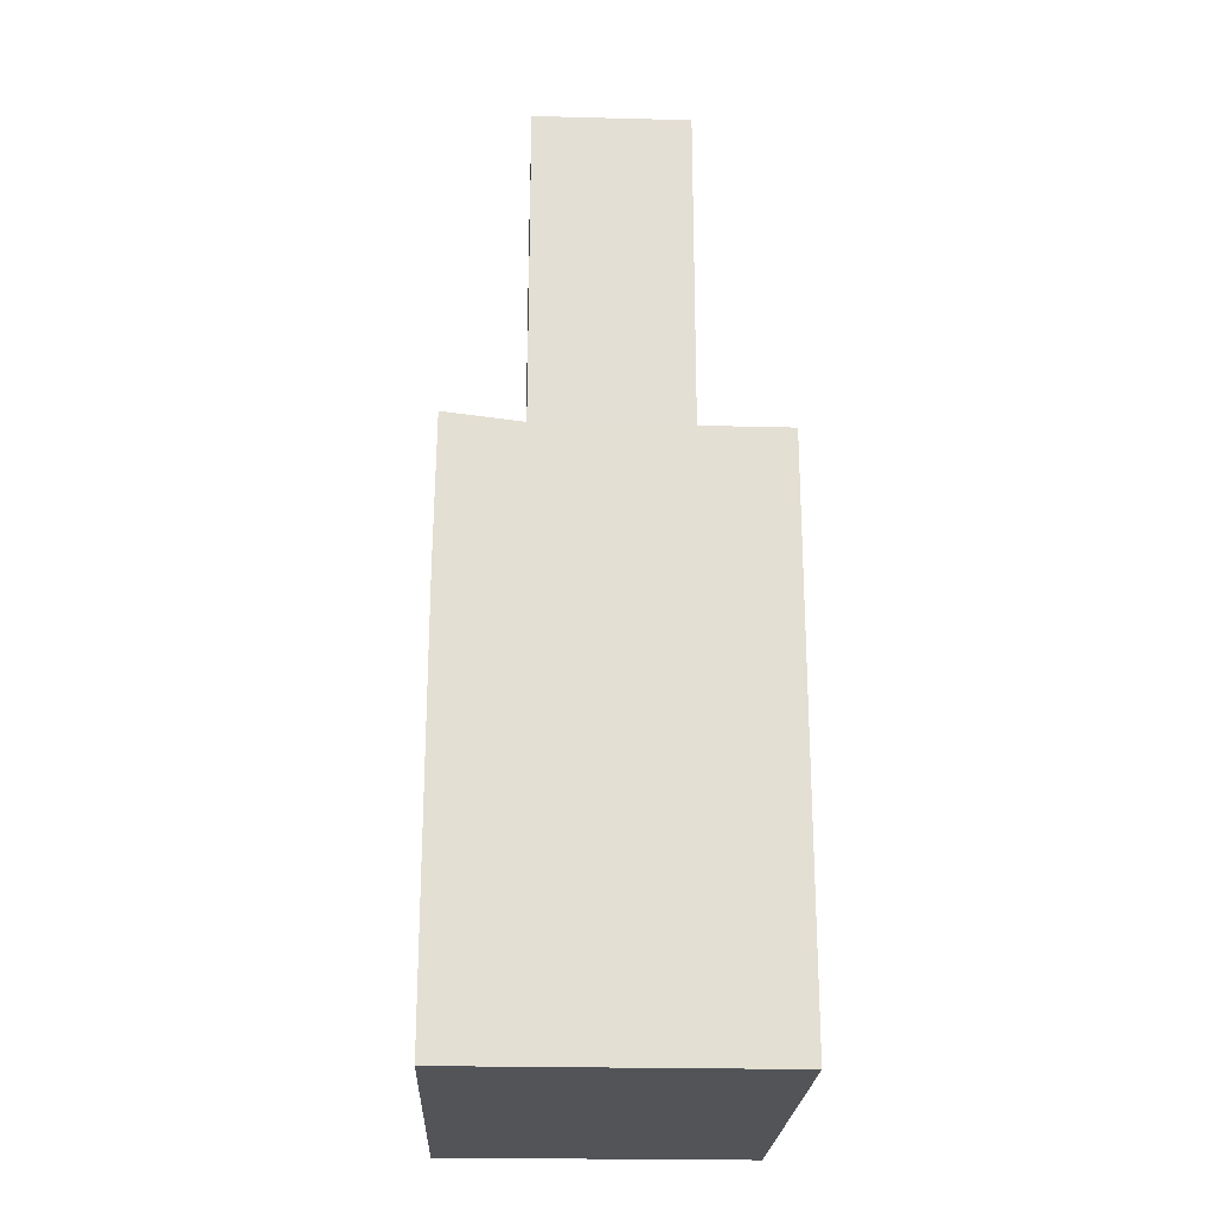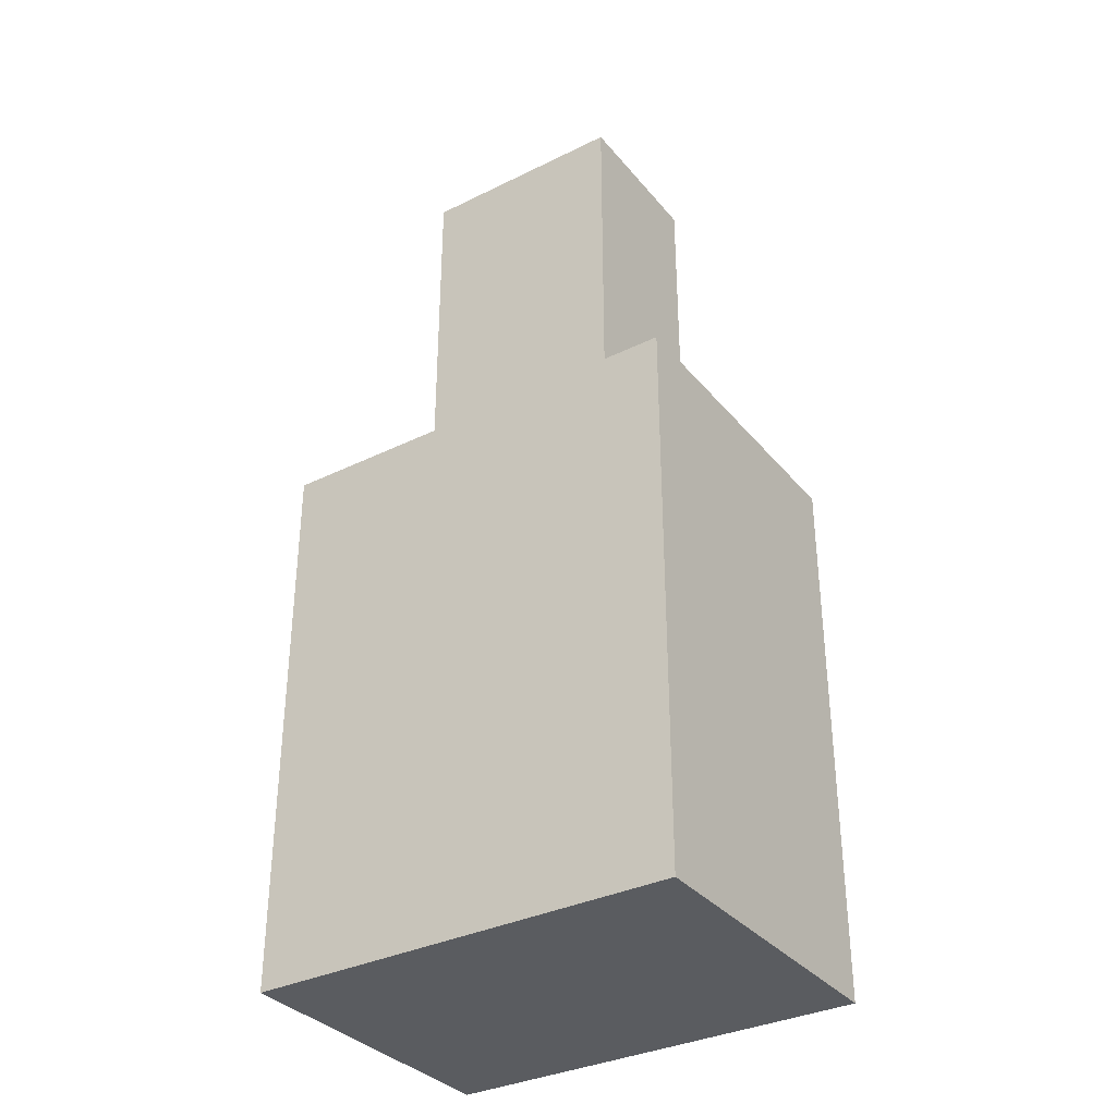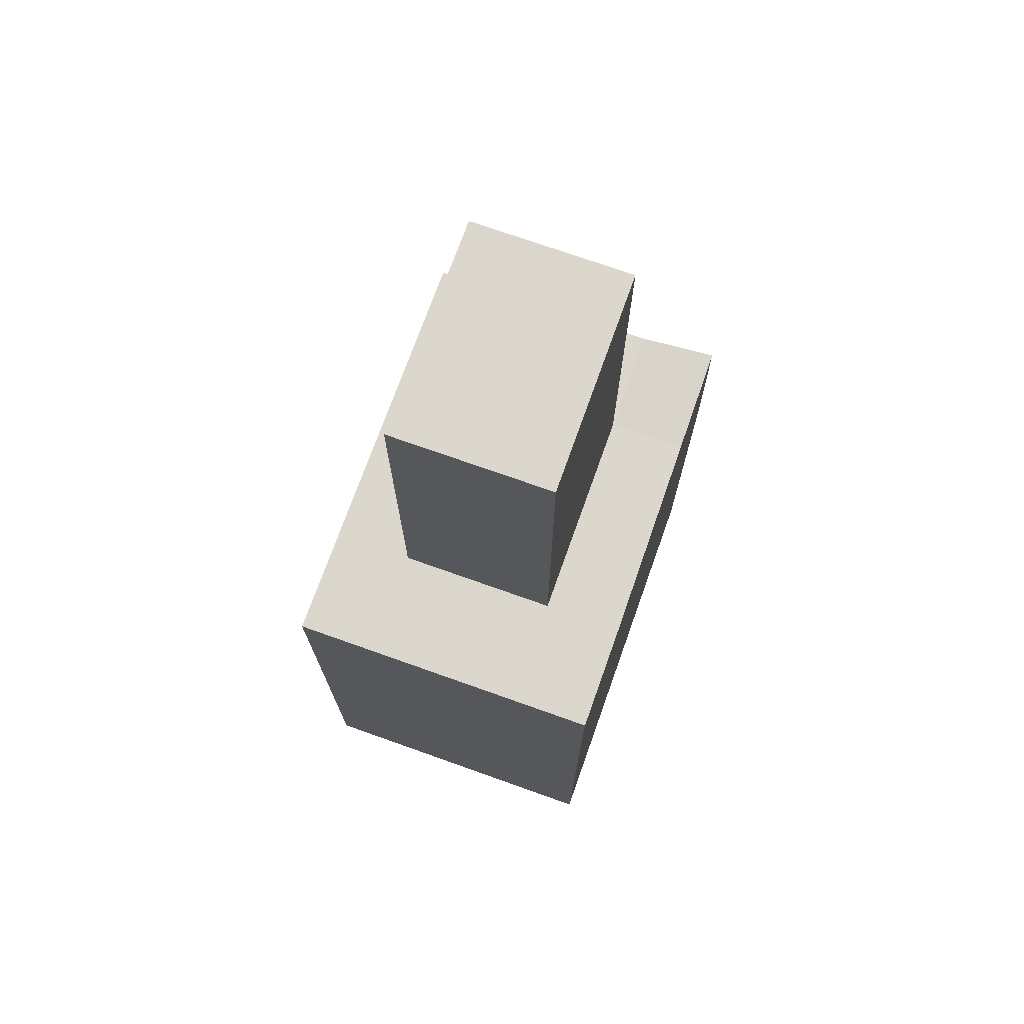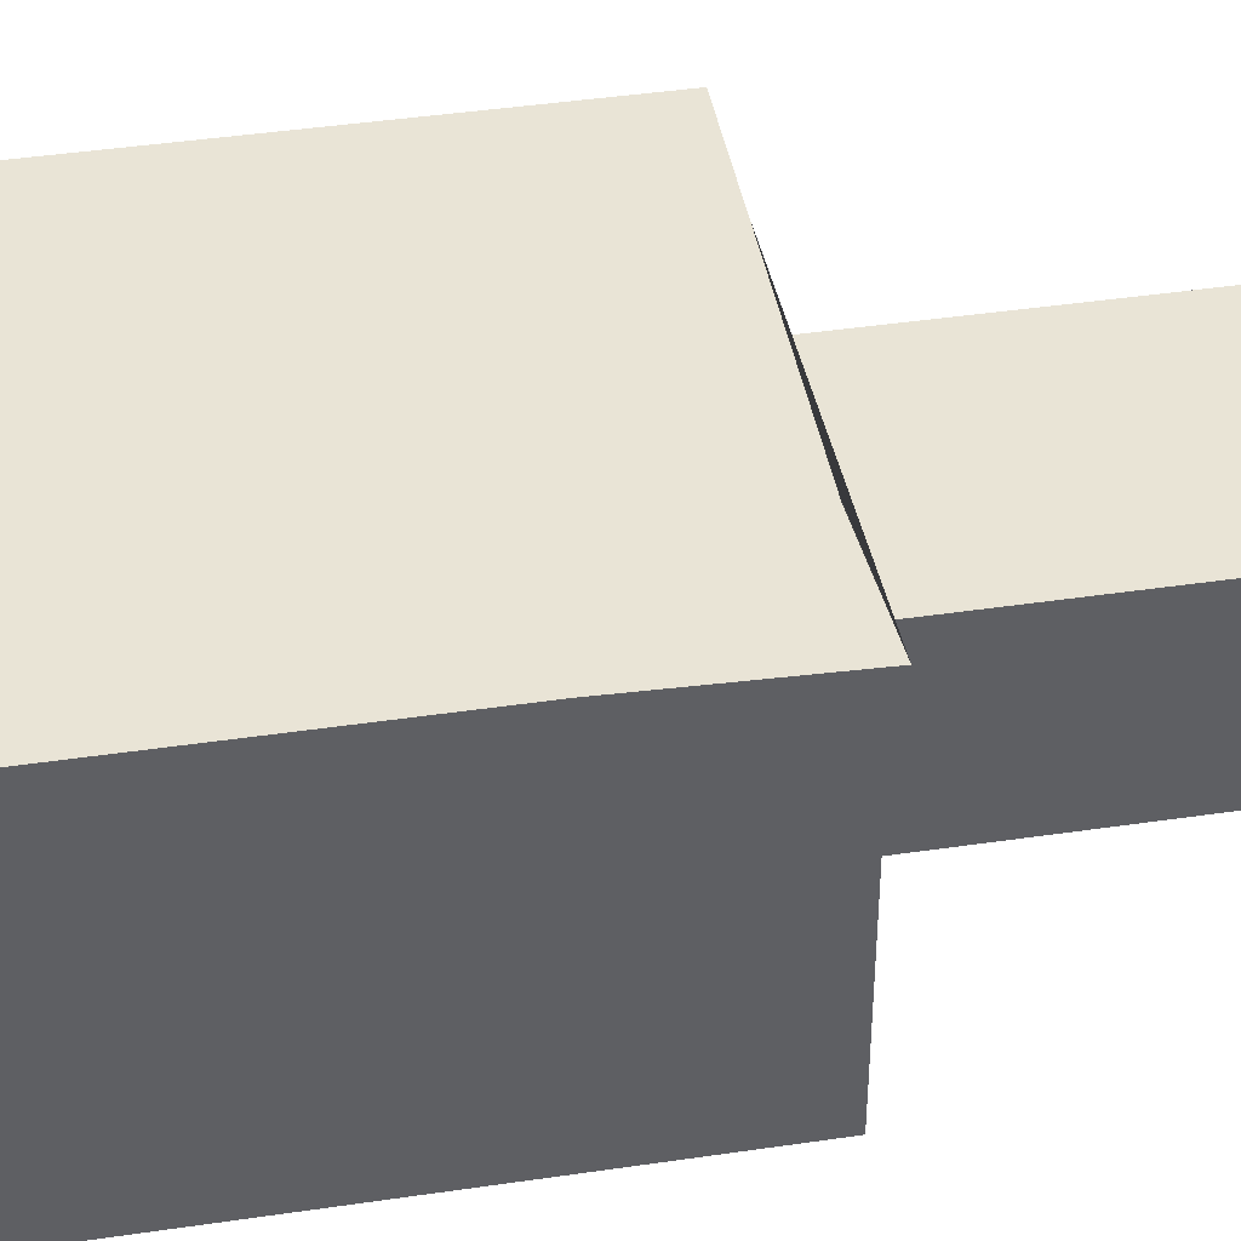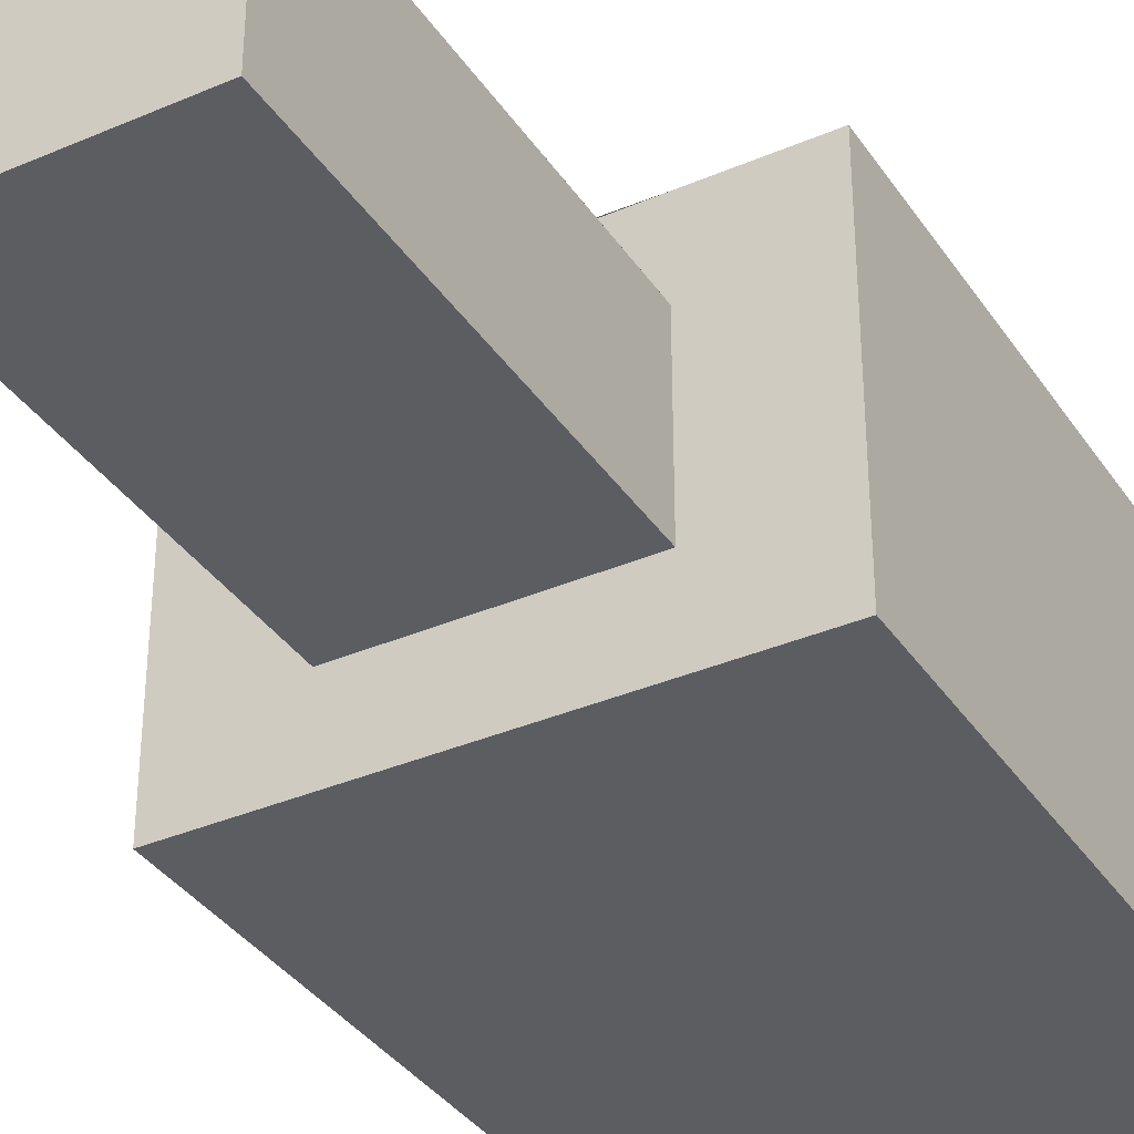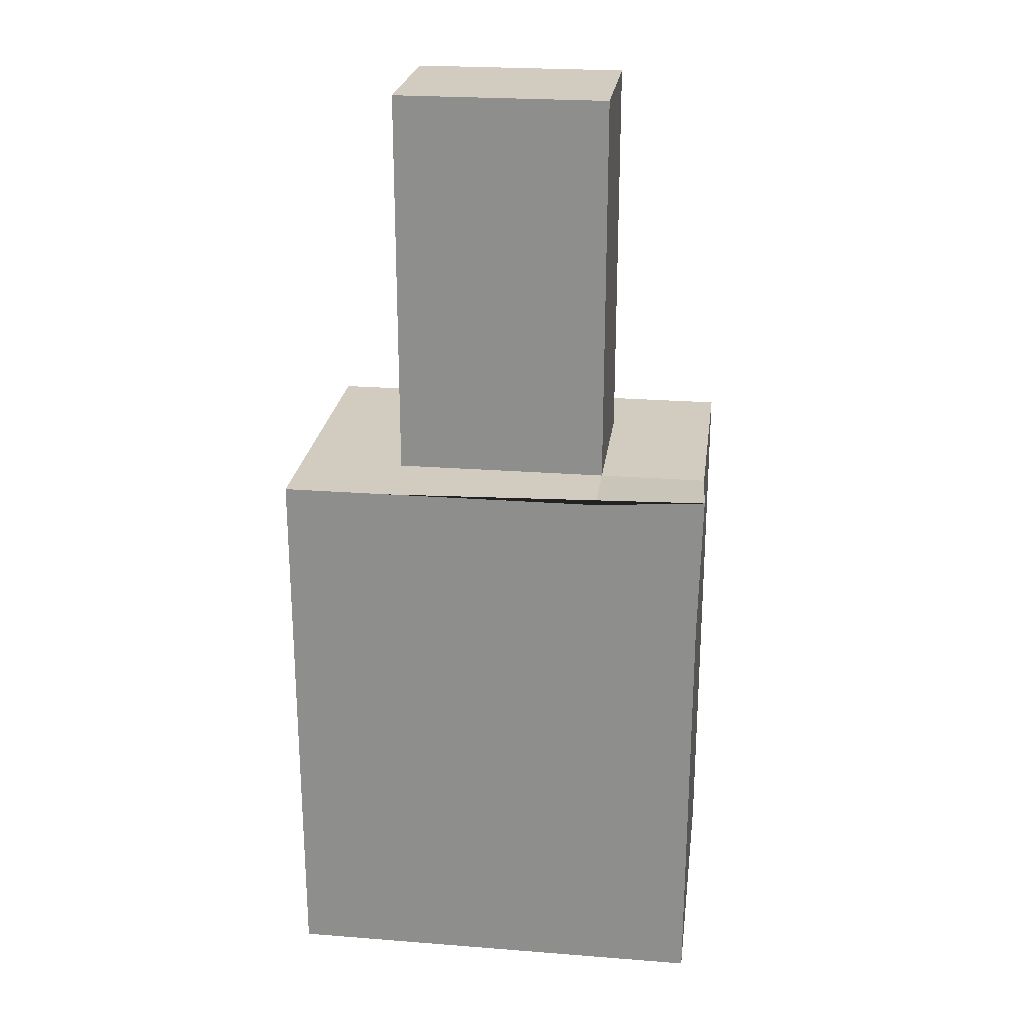
<metadata>
{"format":"obj","ext":"obj","renderer":"f3d","projection":"perspective","resolution":1024,"background":"white","views":[{"elev":-23.0,"azim":87.5,"up":"+Y"},{"elev":-34.2,"azim":-146.4,"up":"+Y"},{"elev":72.9,"azim":-70.4,"up":"+Y"},{"elev":42.6,"azim":80.0,"up":"+Z"},{"elev":-35.9,"azim":-150.5,"up":"+Z"},{"elev":23.8,"azim":7.4,"up":"+Y"}]}
</metadata>
<code>
o Cube
v 1.314 0.4851 -0.8422
v 1.314 0.4851 0.8632
v -1.015 0.4851 0.8632
v -1.015 0.4851 -0.8422
v 1.314 3.515 -0.8422
v 1.331 3.555 0.8541
v -1.015 3.515 0.8632
v -1.015 3.515 -0.8422
v 1.314 0.4851 0.01049
v 0.1493 0.4851 -0.8422
v 1.314 2 -0.8422
v 0.1493 0.4851 0.8632
v 1.314 2 0.8632
v -1.015 0.4851 0.01049
v -1.015 2 0.8632
v -1.015 2 -0.8422
v 1.314 3.515 0.01049
v 0.1493 3.515 -0.8422
v 0.1493 3.515 0.8632
v -1.015 3.515 0.01049
v 0.1493 2 -0.8422
v -0.433 5.651 -0.4159
v 0.7315 5.651 0.4368
v 1.314 0.4851 0.4368
v -0.433 0.4851 -0.8422
v 1.314 2.757 -0.8422
v -0.433 0.4851 0.8632
v 1.314 2.757 0.8632
v -1.015 0.4851 -0.4159
v -1.015 2.757 0.8632
v -1.015 2.757 -0.8422
v 1.314 3.515 0.4368
v -0.433 3.515 -0.8422
v -0.433 3.515 0.8632
v -1.015 3.515 -0.4159
v 1.314 0.4851 -0.4159
v 0.7315 0.4851 -0.8422
v 1.314 1.243 -0.8422
v 0.7315 0.4851 0.8632
v 1.314 1.243 0.8632
v -1.015 0.4851 0.4368
v -1.015 1.243 0.8632
v -1.015 1.243 -0.8422
v 1.314 3.515 -0.4159
v 0.7315 3.515 -0.8422
v 0.7315 3.515 0.8632
v -1.015 3.515 0.4368
v -0.433 2 -0.8422
v 0.7315 2 -0.8422
v 0.1493 2.757 -0.8422
v 0.1493 1.243 -0.8422
v 0.1493 3.515 0.4368
v 0.1493 3.515 -0.4159
v 0.7315 3.515 0.01049
v -0.433 3.515 0.01049
v -0.433 5.651 0.4368
v 0.7315 5.651 -0.4159
v 0.1493 5.651 -0.4159
v 0.1493 5.651 0.4368
v -0.433 5.651 0.01049
v 0.7315 5.651 0.01049
v -0.433 3.515 -0.4159
v 0.7315 3.515 -0.4159
v 0.7315 3.515 0.4368
v 0.7315 1.243 -0.8422
v 0.7315 2.757 -0.8422
v -0.433 2.757 -0.8422
v -0.433 1.243 -0.8422
v -0.433 3.515 0.4368
f 69 47 7 34
f 68 25 4 43
f 67 48 16 31
f 66 49 21 50
f 65 37 10 51
f 64 52 19 46
f 55 69 56 60
f 62 35 20 55
f 69 52 59 56
f 54 63 57 61
f 53 62 22 58
f 63 53 58 57
f 52 64 23 59
f 64 54 61 23
f 18 33 62 53
f 33 8 35 62
f 44 63 54 17
f 5 45 63 44
f 45 18 53 63
f 32 64 46 6
f 17 54 64 32
f 57 58 22 60 56 59 23 61
f 27 3 41 14 29 4 25 10 37 1 36 9 24 2 39 12
f 32 6 28 13 40 2 24 9 36 1 38 11 26 5 44 17
f 49 65 51 21
f 11 38 65 49
f 38 1 37 65
f 45 66 50 18
f 5 26 66 45
f 26 11 49 66
f 33 67 31 8
f 18 50 67 33
f 50 21 48 67
f 48 68 43 16
f 21 51 68 48
f 51 10 25 68
f 52 69 34 19
f 62 55 60 22
f 55 20 47 69
f 34 7 30 15 42 3 27 12 39 2 40 13 28 6 46 19
f 35 8 31 16 43 4 29 14 41 3 42 15 30 7 47 20

</code>
